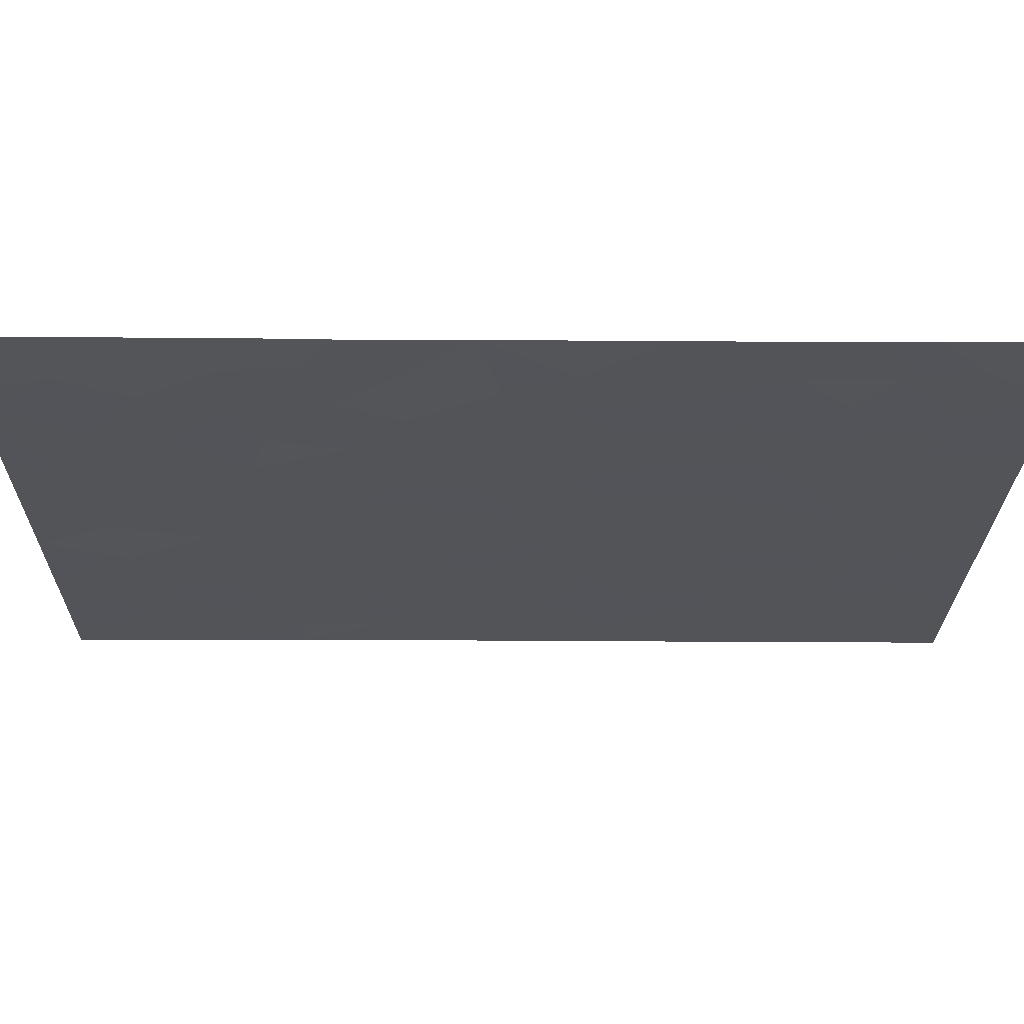
<metadata>
{"format":"obj","ext":"obj","renderer":"f3d","projection":"perspective","resolution":1024,"background":"white","views":[{"elev":-24.6,"azim":89.3,"up":"+Y"}]}
</metadata>
<code>
v 23.64 57.25 -1.623
v 24.73 57.24 -0.557
v 25.75 57.2 7.624
v 27.29 57.18 7.624
v 26.68 57.19 6.213
v 33.32 57.09 -5.441
v 33.3 57.09 -3.912
v 31.19 57.11 -4.873
v 30.48 57.13 -3.642
v 32.87 57.08 7.624
v 34.4 57.07 7.624
v 34.39 57.07 6.764
v 25.42 57.22 2.716
v 30.63 57.13 -7.624
v 28.33 57.17 -6.778
v 28.06 57.17 -7.624
v 27.06 57.2 -6.24
v 28.7 57.17 -7.624
v 34.4 57.07 0.5866
v 32.82 57.08 0.1831
v 31.89 57.1 1.603
v 33.4 57.08 1.524
v 24.76 57.23 -7.624
v 25.18 57.22 6.269
v 22.88 57.27 -5.595
v 32.7 57.09 -7.624
v 32.16 57.1 -6.345
v 24.27 57.23 4.877
v 34.4 57.06 -1.144
v 33.32 57.08 -0.9055
v 27.36 57.19 -1
v 28.89 57.16 -4.014
v 29.21 57.15 -2.821
v 34.4 57.07 5.075
v 34.41 57.07 -5.699
v 34.41 57.07 -4.988
v 32.33 57.1 -0.655
v 29.09 57.15 5.729
v 28.66 57.15 7.624
v 27.93 57.17 6.451
v 28.6 57.16 1.093
v 29.63 57.14 1.608
v 22.88 57.27 -1.768
v 22.87 57.27 0.06894
v 26.71 57.2 -7.624
v 30.61 57.13 -6.105
v 24.42 57.24 -2.985
v 30.25 57.12 7.624
v 26.04 57.21 3.852
v 24.96 57.22 7.624
v 22.88 57.27 -2.159
v 34.4 57.06 -3.084
v 24.87 57.23 -3.679
v 25.55 57.22 -3.223
v 34.4 57.07 -7.624
v 22.88 57.27 3.692
v 23.77 57.26 3.514
v 29.35 57.15 -6.229
v 22.87 57.26 5.322
v 25.88 57.21 4.955
v 22.87 57.27 1.804
v 24.31 57.24 0.9201
v 34.4 57.06 -2.095
v 22.88 57.27 -5.64
v 33.54 57.07 2.974
v 32.43 57.09 2.578
v 27.95 57.17 2.192
v 32.67 57.09 -2.362
v 30.94 57.12 2.401
v 31.14 57.12 0.7383
v 23.73 57.25 2.273
v 30.9 57.12 -7.624
v 23.35 57.24 7.624
v 26.55 57.2 1.718
v 27.22 57.19 0.7037
v 29.56 57.15 -4.701
v 26.5 57.21 -5.446
v 29.69 57.14 5.625
v 22.88 57.26 7.017
v 31.69 57.11 -3.372
v 22.87 57.27 -7.624
v 28.19 57.17 -0.396
v 25.06 57.23 1.091
v 26.21 57.21 0.3797
v 30.25 57.13 3.938
v 26.02 57.21 -1.214
v 26.63 57.2 -2.463
v 30.55 57.13 -2.151
v 31.05 57.11 5.066
v 22.87 57.26 7.624
v 32.09 57.09 7.624
v 31.41 57.1 6.146
v 26.78 57.2 3.302
v 28.12 57.17 -2.582
v 31.21 57.12 3.633
v 33.44 57.08 4.122
v 34.4 57.06 2.461
v 29.52 57.15 0.5443
v 34.4 57.07 3.201
v 24.96 57.23 4.044
v 28.31 57.17 3.398
v 31.01 57.12 -0.2841
v 32.44 57.1 -4.752
v 25.47 57.22 -6.504
v 33.52 57.08 -6.506
v 22.86 57.27 -4.057
v 23.92 57.25 -4.086
v 24.91 57.23 -5.297
v 23.85 57.24 6.377
v 26.24 57.21 -4.259
v 29.93 57.14 6.691
v 33.17 57.08 6.438
v 27.29 57.19 -4.231
v 32.61 57.08 5.336
v 32.28 57.1 4.126
v 25.09 57.23 -1.913
v 28.11 57.17 -5.329
v 29.95 57.14 -0.705
v 31.36 57.11 -1.554
v 27.63 57.18 4.816
v 29.23 57.15 2.819
v 29.05 57.15 -1.531
v 29.2 57.15 4.369
v 23.96 57.25 -6.381
v 26.52 57.19 7.624
v 26.21 57.2 6.919
v 26.99 57.18 6.919
v 32.98 57.09 -3.137
v 32.18 57.1 -2.867
v 32.49 57.1 -3.642
v 33.64 57.08 7.624
v 33.63 57.08 7.194
v 34.4 57.07 7.194
v 27.38 57.19 -7.624
v 27.56 57.19 -6.932
v 26.88 57.2 -6.932
v 28.38 57.17 -7.624
v 28.52 57.17 -7.201
v 28.19 57.17 -7.201
v 32.64 57.09 1.564
v 32.35 57.09 0.893
v 33.11 57.08 0.8538
v 25.46 57.21 6.947
v 25.93 57.2 6.241
v 24.06 57.24 5.627
v 24.73 57.23 5.573
v 24.51 57.23 6.323
v 25.08 57.22 4.916
v 25.53 57.21 5.612
v 33.86 57.07 -0.1595
v 33.61 57.08 0.3849
v 33.07 57.08 -0.3612
v 33.86 57.07 -1.025
v 34.4 57.06 -0.2787
v 29.68 57.14 -3.828
v 29.23 57.15 -4.357
v 30.02 57.14 -4.172
v 33.02 57.08 7.031
v 33.78 57.08 6.601
v 32.48 57.09 7.624
v 32.63 57.09 7.031
v 28.88 57.15 6.676
v 28.3 57.16 7.037
v 28.51 57.16 6.09
v 24.89 57.23 -4.488
v 25.58 57.22 -4.778
v 25.56 57.22 -3.969
v 22.88 57.27 -0.8495
v 23.26 57.26 -1.696
v 23.26 57.26 -0.7771
v 24.19 57.24 -1.09
v 23.8 57.25 -0.244
v 27.7 57.18 -6.509
v 23.4 57.26 -4.841
v 23.39 57.26 -4.072
v 22.87 57.27 -4.826
v 29.3 57.14 7.158
v 29.51 57.14 6.21
v 26.28 57.2 5.584
v 30.77 57.12 -7.624
v 30.76 57.12 -6.865
v 30.62 57.13 -6.865
v 22.87 57.27 -3.108
v 23.4 57.26 -3.122
v 34.4 57.07 -4.036
v 33.85 57.07 -3.498
v 33.85 57.08 -4.45
v 33.53 57.08 -2.723
v 33.86 57.08 -5.215
v 33.31 57.09 -4.677
v 34.41 57.07 -6.662
v 33.97 57.08 -6.103
v 33.96 57.08 -7.065
v 33.11 57.09 -7.065
v 33.55 57.08 -7.624
v 29.98 57.14 -6.167
v 29.99 57.14 -6.926
v 25.73 57.22 -7.624
v 26.09 57.21 -7.064
v 25.11 57.23 -7.064
v 29.03 57.16 -6.926
v 28.84 57.16 -6.503
v 22.87 57.27 0.9366
v 23.59 57.26 0.4945
v 23.59 57.26 1.362
v 26.83 57.19 4.334
v 26.75 57.19 4.885
v 25.96 57.21 4.403
v 34.4 57.06 -1.62
v 33.86 57.07 -1.5
v 26.41 57.2 3.577
v 25.73 57.22 3.284
v 26.1 57.21 3.009
v 32.99 57.08 2.776
v 32.92 57.09 2.051
v 33.47 57.08 2.249
v 28.13 57.17 2.795
v 28.59 57.16 2.505
v 28.77 57.16 3.108
v 32.5 57.09 -1.508
v 32.99 57.08 -1.634
v 32.83 57.09 -0.7803
v 31.41 57.11 2.002
v 30.29 57.13 2.005
v 30.76 57.12 1.606
v 22.87 57.27 2.748
v 23.3 57.26 2.038
v 23.3 57.26 2.983
v 27.98 57.17 7.624
v 27.61 57.18 7.037
v 27.31 57.18 6.332
v 25.63 57.22 0.7351
v 26.38 57.2 1.049
v 25.8 57.21 1.405
v 29.85 57.14 -3.232
v 29.05 57.15 -3.417
v 29.66 57.15 -7.624
v 27.21 57.19 4.059
v 31.17 57.11 7.624
v 30.09 57.13 7.158
v 31.01 57.11 7.158
v 25.35 57.21 7.624
v 25.07 57.22 6.947
v 23.6 57.24 7.001
v 23.11 57.25 7.321
v 23.36 57.25 6.697
v 22.87 57.26 6.17
v 23.36 57.25 5.85
v 23.81 57.25 -7.624
v 24.36 57.24 -7.002
v 23.41 57.26 -7.002
v 31.8 57.11 -7.624
v 32.43 57.1 -6.985
v 31.53 57.11 -6.985
v 31.38 57.12 -6.225
v 29.46 57.14 7.624
v 24.39 57.24 1.682
v 25.24 57.23 1.903
v 24.57 57.24 2.494
v 24.68 57.23 1.005
v 24.02 57.25 1.596
v 28.22 57.17 -6.054
v 27.59 57.19 -5.784
v 25.98 57.21 2.217
v 26.67 57.2 2.51
v 24.9 57.23 0.2668
v 25.47 57.22 -0.08868
v 24.41 57.23 7.001
v 26.33 57.21 -1.839
v 27 57.19 -1.732
v 26.69 57.2 -1.107
v 31.09 57.12 -3.507
v 31.12 57.12 -2.761
v 30.51 57.13 -2.897
v 24.52 57.24 0.1815
v 32.16 57.09 2.09
v 30.09 57.14 -5.403
v 29.46 57.15 -5.465
v 28.5 57.16 -4.671
v 28.84 57.16 -5.015
v 23.57 57.25 5.1
v 23.11 57.25 7.624
v 22.87 57.26 7.321
v 26.96 57.2 -3.347
v 27.71 57.18 -3.406
v 27.38 57.19 -2.522
v 29.97 57.13 4.782
v 29.44 57.15 4.997
v 29.73 57.14 4.154
v 23.33 57.26 3.603
v 23.75 57.25 2.893
v 24.6 57.24 3.115
v 26.78 57.2 -5.843
v 27.31 57.19 -5.388
v 30.39 57.13 1.173
v 31.51 57.11 1.171
v 26.09 57.21 -2.843
v 25.86 57.21 -2.188
v 25.32 57.22 -2.568
v 27.97 57.17 4.107
v 27.55 57.18 3.35
v 28.21 57.17 -1.266
v 28.62 57.16 -0.9636
v 27.78 57.18 -0.6981
v 24.65 57.23 -3.332
v 25.21 57.23 -3.451
v 24.98 57.23 -3.104
v 32.58 57.09 -0.2359
v 29.06 57.15 0.8187
v 29.58 57.14 1.076
v 29.12 57.15 1.351
v 31.98 57.1 0.4607
v 32.87 57.09 -4.332
v 32.07 57.1 -4.062
v 31.13 57.11 4.349
v 31.75 57.11 3.879
v 31.66 57.1 4.596
v 31.69 57.1 2.489
v 31.82 57.1 3.105
v 31.08 57.12 3.017
v 34.4 57.06 1.524
v 33.9 57.07 1.993
v 33.9 57.07 1.055
v 33.97 57.07 2.717
v 30.27 57.13 0.1301
v 29.73 57.14 -0.08035
v 30.48 57.13 -0.4946
v 22.88 57.27 -1.963
v 23.26 57.26 -1.891
v 24.39 57.24 -3.882
v 24.41 57.24 -4.691
v 33.5 57.08 5.205
v 33.02 57.08 4.729
v 33.92 57.07 4.599
v 34.4 57.07 4.138
v 33.92 57.07 3.662
v 33.49 57.07 3.548
v 33.97 57.07 3.087
v 34.4 57.06 2.831
v 24.36 57.24 -1.768
v 24.91 57.23 -1.235
v 34.4 57.06 -2.59
v 33.53 57.08 -2.229
v 29.22 57.15 3.594
v 29.74 57.14 3.378
v 30.65 57.12 4.502
v 30.37 57.13 5.346
v 30.09 57.13 2.61
v 29.43 57.15 2.214
v 24.02 57.25 4.196
v 24.37 57.24 3.779
v 24.62 57.23 4.461
v 25.19 57.23 3.38
v 25.42 57.22 4.499
v 25.5 57.22 3.948
v 27.91 57.17 0.8984
v 27.71 57.18 0.1539
v 28.4 57.16 0.3485
v 28.73 57.16 -5.779
v 27.78 57.18 5.633
v 28.36 57.17 5.272
v 27.15 57.18 5.515
v 28.67 57.16 -2.701
v 28.51 57.16 -3.298
v 31.75 57.1 6.885
v 32.29 57.09 6.292
v 31.23 57.11 5.606
v 31.83 57.1 5.201
v 32.01 57.09 5.741
v 30.9 57.12 -5.489
v 30.38 57.13 -4.787
v 32.01 57.1 -1.958
v 31.53 57.11 -2.463
v 31.74 57.11 0.04167
v 28.86 57.16 0.07412
v 29.07 57.15 -0.5505
v 30.73 57.12 3.785
v 30.55 57.12 5.886
v 29.39 57.15 5.677
v 29.15 57.15 5.049
v 25.38 57.23 -0.8856
v 26.12 57.21 -0.4172
v 27.29 57.19 -0.1482
v 32.36 57.09 3.352
v 32.91 57.08 3.55
v 32.86 57.09 4.124
v 30.84 57.12 -4.258
v 31.08 57.12 0.2271
v 31.67 57.11 -0.4696
v 30.33 57.13 0.6413
v 29.88 57.14 -2.486
v 29.8 57.14 -1.841
v 29.13 57.15 -2.176
v 26.89 57.19 1.211
v 27.59 57.18 1.448
v 27.25 57.19 1.955
v 28.92 57.15 1.956
v 31.85 57.1 -1.105
v 31.19 57.12 -0.9193
v 26.72 57.2 0.5417
v 26.79 57.2 -0.3102
v 30.6 57.12 3.169
v 27.74 57.18 -1.791
v 28.58 57.16 -2.056
v 30.25 57.13 -1.428
v 29.5 57.15 -1.118
v 30.95 57.12 -1.853
v 32.88 57.09 -5.097
v 31.82 57.1 -4.813
v 31.44 57.11 -4.122
v 26.27 57.21 -6.372
v 25.99 57.21 -5.975
v 25.19 57.23 -5.9
v 25.71 57.22 -5.371
v 32.84 57.09 -6.426
v 33.78 57.07 5.756
v 34.39 57.07 5.92
v 32.3 57.1 -5.549
v 31.68 57.11 -5.609
v 32.74 57.09 -5.893
v 33.87 57.08 -5.57
v 34.41 57.07 -5.344
v 26.37 57.21 -4.852
v 24.72 57.23 -6.443
v 24.44 57.24 -5.839
v 33.42 57.08 -5.974
v 22.88 57.27 -5.618
v 23.42 57.26 -6.011
v 23.42 57.26 -5.988
v 24.16 57.23 7.624
v 29.81 57.14 6.158
v 30.67 57.12 6.419
v 22.87 57.27 -6.632
v 32.89 57.08 5.887
v 27.7 57.18 -4.78
v 26.9 57.2 -4.839
v 25.56 57.22 -1.564
v 32.44 57.09 4.731
v 23.65 57.25 -2.572
v 24.03 57.24 -2.304
v 23.9 57.25 -5.446
v 24.17 57.24 -3.535
v 26.77 57.2 -4.245
v 26.44 57.2 -3.361
v 24.75 57.23 -2.449
v 23.32 57.26 4.418
v 22.87 57.27 4.507
v 28.09 57.17 -4.122
v 27.37 57.19 2.747
v 28.28 57.17 1.642
v 30.65 57.13 -1.13
v 25.89 57.21 -3.741
v 28.75 57.16 3.884
v 28.41 57.16 4.593
f 4 125 127
f 125 3 126
f 125 126 127
f 127 126 5
f 7 128 130
f 128 68 129
f 128 129 130
f 130 129 80
f 11 131 133
f 131 10 132
f 131 132 133
f 133 132 12
f 45 134 136
f 134 16 135
f 134 135 136
f 136 135 17
f 16 137 139
f 137 18 138
f 137 138 139
f 139 138 15
f 22 140 142
f 140 21 141
f 140 141 142
f 142 141 20
f 3 143 126
f 143 24 144
f 143 144 126
f 126 144 5
f 109 145 147
f 145 28 146
f 145 146 147
f 147 146 24
f 28 148 146
f 148 60 149
f 148 149 146
f 146 149 24
f 30 150 152
f 150 19 151
f 150 151 152
f 152 151 20
f 19 150 154
f 150 30 153
f 150 153 154
f 154 153 29
f 9 155 157
f 155 32 156
f 155 156 157
f 157 156 76
f 10 158 132
f 158 112 159
f 158 159 132
f 132 159 12
f 10 160 158
f 160 91 161
f 160 161 158
f 158 161 112
f 38 162 164
f 162 39 163
f 162 163 164
f 164 163 40
f 53 165 167
f 165 108 166
f 165 166 167
f 167 166 110
f 44 168 170
f 168 43 169
f 168 169 170
f 170 169 1
f 1 171 170
f 171 2 172
f 171 172 170
f 170 172 44
f 17 135 173
f 135 16 139
f 135 139 173
f 173 139 15
f 25 174 176
f 174 107 175
f 174 175 176
f 176 175 106
f 111 177 178
f 177 39 162
f 177 162 178
f 178 162 38
f 24 149 144
f 149 60 179
f 149 179 144
f 144 179 5
f 14 180 182
f 180 72 181
f 180 181 182
f 182 181 46
f 51 183 184
f 183 106 175
f 183 175 184
f 184 175 107
f 36 185 187
f 185 52 186
f 185 186 187
f 187 186 7
f 52 188 186
f 188 68 128
f 188 128 186
f 186 128 7
f 6 189 190
f 189 36 187
f 189 187 190
f 190 187 7
f 55 191 193
f 191 35 192
f 191 192 193
f 193 192 105
f 55 193 195
f 193 105 194
f 193 194 195
f 195 194 26
f 14 182 197
f 182 46 196
f 182 196 197
f 197 196 58
f 23 198 200
f 198 45 199
f 198 199 200
f 200 199 104
f 15 138 202
f 138 18 201
f 138 201 202
f 202 201 58
f 61 203 205
f 203 44 204
f 203 204 205
f 205 204 62
f 49 206 208
f 206 120 207
f 206 207 208
f 208 207 60
f 63 209 210
f 209 29 153
f 209 153 210
f 210 153 30
f 93 211 213
f 211 49 212
f 211 212 213
f 213 212 13
f 65 214 216
f 214 66 215
f 214 215 216
f 216 215 22
f 101 217 219
f 217 67 218
f 217 218 219
f 219 218 121
f 37 220 222
f 220 68 221
f 220 221 222
f 222 221 30
f 21 223 225
f 223 69 224
f 223 224 225
f 225 224 42
f 56 226 228
f 226 61 227
f 226 227 228
f 228 227 71
f 39 229 163
f 229 4 230
f 229 230 163
f 163 230 40
f 4 127 230
f 127 5 231
f 127 231 230
f 230 231 40
f 83 232 234
f 232 84 233
f 232 233 234
f 234 233 74
f 9 235 155
f 235 33 236
f 235 236 155
f 155 236 32
f 18 237 201
f 237 14 197
f 237 197 201
f 201 197 58
f 120 206 238
f 206 49 211
f 206 211 238
f 238 211 93
f 91 239 241
f 239 48 240
f 239 240 241
f 241 240 111
f 3 242 143
f 242 50 243
f 242 243 143
f 143 243 24
f 109 244 246
f 244 73 245
f 244 245 246
f 246 245 79
f 79 247 246
f 247 59 248
f 247 248 246
f 246 248 109
f 81 249 251
f 249 23 250
f 249 250 251
f 251 250 124
f 72 252 254
f 252 26 253
f 252 253 254
f 254 253 27
f 27 255 254
f 255 46 181
f 255 181 254
f 254 181 72
f 48 256 240
f 256 39 177
f 256 177 240
f 240 177 111
f 71 257 259
f 257 83 258
f 257 258 259
f 259 258 13
f 62 260 261
f 260 83 257
f 260 257 261
f 261 257 71
f 17 173 263
f 173 15 262
f 173 262 263
f 263 262 117
f 93 213 265
f 213 13 264
f 213 264 265
f 265 264 74
f 83 266 232
f 266 2 267
f 266 267 232
f 232 267 84
f 61 205 227
f 205 62 261
f 205 261 227
f 227 261 71
f 50 268 243
f 268 109 147
f 268 147 243
f 243 147 24
f 86 269 271
f 269 87 270
f 269 270 271
f 271 270 31
f 13 258 264
f 258 83 234
f 258 234 264
f 264 234 74
f 9 272 274
f 272 80 273
f 272 273 274
f 274 273 88
f 44 172 204
f 172 2 275
f 172 275 204
f 204 275 62
f 21 140 276
f 140 22 215
f 140 215 276
f 276 215 66
f 58 196 278
f 196 46 277
f 196 277 278
f 278 277 76
f 76 156 280
f 156 32 279
f 156 279 280
f 280 279 117
f 109 248 145
f 248 59 281
f 248 281 145
f 145 281 28
f 73 282 245
f 282 90 283
f 282 283 245
f 245 283 79
f 87 284 286
f 284 113 285
f 284 285 286
f 286 285 94
f 85 287 289
f 287 78 288
f 287 288 289
f 289 288 123
f 57 290 291
f 290 56 228
f 290 228 291
f 291 228 71
f 71 259 291
f 259 13 292
f 259 292 291
f 291 292 57
f 77 293 294
f 293 17 263
f 293 263 294
f 294 263 117
f 21 225 296
f 225 42 295
f 225 295 296
f 296 295 70
f 54 297 299
f 297 87 298
f 297 298 299
f 299 298 116
f 101 300 301
f 300 120 238
f 300 238 301
f 301 238 93
f 31 302 304
f 302 122 303
f 302 303 304
f 304 303 82
f 47 305 307
f 305 53 306
f 305 306 307
f 307 306 54
f 37 222 308
f 222 30 152
f 222 152 308
f 308 152 20
f 62 275 260
f 275 2 266
f 275 266 260
f 260 266 83
f 41 309 311
f 309 98 310
f 309 310 311
f 311 310 42
f 20 141 312
f 141 21 296
f 141 296 312
f 312 296 70
f 103 313 314
f 313 7 130
f 313 130 314
f 314 130 80
f 89 315 317
f 315 95 316
f 315 316 317
f 317 316 115
f 69 223 318
f 223 21 276
f 223 276 318
f 318 276 66
f 66 319 318
f 319 95 320
f 319 320 318
f 318 320 69
f 19 321 323
f 321 97 322
f 321 322 323
f 323 322 22
f 97 324 322
f 324 65 216
f 324 216 322
f 322 216 22
f 102 325 327
f 325 98 326
f 325 326 327
f 327 326 118
f 1 169 329
f 169 43 328
f 169 328 329
f 329 328 51
f 108 165 331
f 165 53 330
f 165 330 331
f 331 330 107
f 34 332 334
f 332 114 333
f 332 333 334
f 334 333 96
f 99 335 336
f 335 34 334
f 335 334 336
f 336 334 96
f 96 337 336
f 337 65 338
f 337 338 336
f 336 338 99
f 97 339 324
f 339 99 338
f 339 338 324
f 324 338 65
f 2 171 341
f 171 1 340
f 171 340 341
f 341 340 116
f 68 188 343
f 188 52 342
f 188 342 343
f 343 342 63
f 63 210 343
f 210 30 221
f 210 221 343
f 343 221 68
f 19 323 151
f 323 22 142
f 323 142 151
f 151 142 20
f 85 289 345
f 289 123 344
f 289 344 345
f 345 344 121
f 85 346 287
f 346 89 347
f 346 347 287
f 287 347 78
f 42 224 349
f 224 69 348
f 224 348 349
f 349 348 121
f 28 350 352
f 350 57 351
f 350 351 352
f 352 351 100
f 57 292 351
f 292 13 353
f 292 353 351
f 351 353 100
f 49 208 355
f 208 60 354
f 208 354 355
f 355 354 100
f 100 353 355
f 353 13 212
f 353 212 355
f 355 212 49
f 60 148 354
f 148 28 352
f 148 352 354
f 354 352 100
f 41 356 358
f 356 75 357
f 356 357 358
f 358 357 82
f 15 202 262
f 202 58 359
f 202 359 262
f 262 359 117
f 38 164 361
f 164 40 360
f 164 360 361
f 361 360 120
f 40 231 360
f 231 5 362
f 231 362 360
f 360 362 120
f 32 236 364
f 236 33 363
f 236 363 364
f 364 363 94
f 112 161 366
f 161 91 365
f 161 365 366
f 366 365 92
f 92 367 369
f 367 89 368
f 367 368 369
f 369 368 114
f 117 359 280
f 359 58 278
f 359 278 280
f 280 278 76
f 46 370 277
f 370 8 371
f 370 371 277
f 277 371 76
f 80 129 373
f 129 68 372
f 129 372 373
f 373 372 119
f 37 308 374
f 308 20 312
f 308 312 374
f 374 312 70
f 98 375 326
f 375 82 376
f 375 376 326
f 326 376 118
f 89 346 315
f 346 85 377
f 346 377 315
f 315 377 95
f 92 378 367
f 378 78 347
f 378 347 367
f 367 347 89
f 78 379 288
f 379 38 380
f 379 380 288
f 288 380 123
f 84 267 382
f 267 2 381
f 267 381 382
f 382 381 86
f 31 304 383
f 304 82 357
f 304 357 383
f 383 357 75
f 115 384 385
f 384 66 214
f 384 214 385
f 385 214 65
f 95 319 316
f 319 66 384
f 319 384 316
f 316 384 115
f 115 385 386
f 385 65 337
f 385 337 386
f 386 337 96
f 8 387 371
f 387 9 157
f 387 157 371
f 371 157 76
f 37 374 389
f 374 70 388
f 374 388 389
f 389 388 102
f 70 295 390
f 295 42 310
f 295 310 390
f 390 310 98
f 98 325 390
f 325 102 388
f 325 388 390
f 390 388 70
f 9 274 235
f 274 88 391
f 274 391 235
f 235 391 33
f 88 392 391
f 392 122 393
f 392 393 391
f 391 393 33
f 74 394 396
f 394 75 395
f 394 395 396
f 396 395 67
f 98 309 375
f 309 41 358
f 309 358 375
f 375 358 82
f 42 349 311
f 349 121 397
f 349 397 311
f 311 397 41
f 68 220 372
f 220 37 398
f 220 398 372
f 372 398 119
f 37 389 398
f 389 102 399
f 389 399 398
f 398 399 119
f 75 400 383
f 400 84 401
f 400 401 383
f 383 401 31
f 84 382 401
f 382 86 271
f 382 271 401
f 401 271 31
f 85 402 377
f 402 69 320
f 402 320 377
f 377 320 95
f 85 345 402
f 345 121 348
f 345 348 402
f 402 348 69
f 31 270 403
f 270 87 286
f 270 286 403
f 403 286 94
f 122 404 393
f 404 94 363
f 404 363 393
f 393 363 33
f 122 392 406
f 392 88 405
f 392 405 406
f 406 405 118
f 88 273 407
f 273 80 373
f 273 373 407
f 407 373 119
f 103 408 313
f 408 6 190
f 408 190 313
f 313 190 7
f 8 409 410
f 409 103 314
f 409 314 410
f 410 314 80
f 104 411 412
f 411 17 293
f 411 293 412
f 412 293 77
f 108 413 414
f 413 104 412
f 413 412 414
f 414 412 77
f 26 194 253
f 194 105 415
f 194 415 253
f 253 415 27
f 112 416 159
f 416 34 417
f 416 417 159
f 159 417 12
f 27 418 419
f 418 103 409
f 418 409 419
f 419 409 8
f 103 418 408
f 418 27 420
f 418 420 408
f 408 420 6
f 6 421 189
f 421 35 422
f 421 422 189
f 189 422 36
f 110 166 423
f 166 108 414
f 166 414 423
f 423 414 77
f 46 255 370
f 255 27 419
f 255 419 370
f 370 419 8
f 124 424 425
f 424 104 413
f 424 413 425
f 425 413 108
f 104 424 200
f 424 124 250
f 424 250 200
f 200 250 23
f 6 426 421
f 426 105 192
f 426 192 421
f 421 192 35
f 104 199 411
f 199 45 136
f 199 136 411
f 411 136 17
f 25 427 429
f 427 64 428
f 427 428 429
f 429 428 124
f 109 268 244
f 268 50 430
f 268 430 244
f 244 430 73
f 84 400 233
f 400 75 394
f 400 394 233
f 233 394 74
f 111 431 432
f 431 78 378
f 431 378 432
f 432 378 92
f 124 428 251
f 428 64 433
f 428 433 251
f 251 433 81
f 111 178 431
f 178 38 379
f 178 379 431
f 431 379 78
f 34 416 332
f 416 112 434
f 416 434 332
f 332 434 114
f 117 435 294
f 435 113 436
f 435 436 294
f 294 436 77
f 116 298 437
f 298 87 269
f 298 269 437
f 437 269 86
f 114 368 438
f 368 89 317
f 368 317 438
f 438 317 115
f 115 386 438
f 386 96 333
f 386 333 438
f 438 333 114
f 1 329 440
f 329 51 439
f 329 439 440
f 440 439 47
f 108 331 441
f 331 107 174
f 331 174 441
f 441 174 25
f 47 439 442
f 439 51 184
f 439 184 442
f 442 184 107
f 110 443 444
f 443 113 284
f 443 284 444
f 444 284 87
f 2 341 381
f 341 116 437
f 341 437 381
f 381 437 86
f 54 299 307
f 299 116 445
f 299 445 307
f 307 445 47
f 47 445 440
f 445 116 340
f 445 340 440
f 440 340 1
f 57 446 290
f 446 59 447
f 446 447 290
f 290 447 56
f 92 369 366
f 369 114 434
f 369 434 366
f 366 434 112
f 118 376 406
f 376 82 303
f 376 303 406
f 406 303 122
f 94 285 364
f 285 113 448
f 285 448 364
f 364 448 32
f 113 435 448
f 435 117 279
f 435 279 448
f 448 279 32
f 93 449 301
f 449 67 217
f 449 217 301
f 301 217 101
f 67 449 396
f 449 93 265
f 449 265 396
f 396 265 74
f 41 450 356
f 450 67 395
f 450 395 356
f 356 395 75
f 118 405 451
f 405 88 407
f 405 407 451
f 451 407 119
f 60 207 179
f 207 120 362
f 207 362 179
f 179 362 5
f 87 297 444
f 297 54 452
f 297 452 444
f 444 452 110
f 80 272 410
f 272 9 387
f 272 387 410
f 410 387 8
f 120 300 454
f 300 101 453
f 300 453 454
f 454 453 123
f 121 344 219
f 344 123 453
f 344 453 219
f 219 453 101
f 123 380 454
f 380 38 361
f 380 361 454
f 454 361 120
f 122 302 404
f 302 31 403
f 302 403 404
f 404 403 94
f 124 425 429
f 425 108 441
f 425 441 429
f 429 441 25
f 110 452 167
f 452 54 306
f 452 306 167
f 167 306 53
f 119 399 451
f 399 102 327
f 399 327 451
f 451 327 118
f 121 218 397
f 218 67 450
f 218 450 397
f 397 450 41
f 91 241 365
f 241 111 432
f 241 432 365
f 365 432 92
f 6 420 426
f 420 27 415
f 420 415 426
f 426 415 105
f 113 443 436
f 443 110 423
f 443 423 436
f 436 423 77
f 47 442 305
f 442 107 330
f 442 330 305
f 305 330 53
f 28 281 350
f 281 59 446
f 281 446 350
f 350 446 57

</code>
